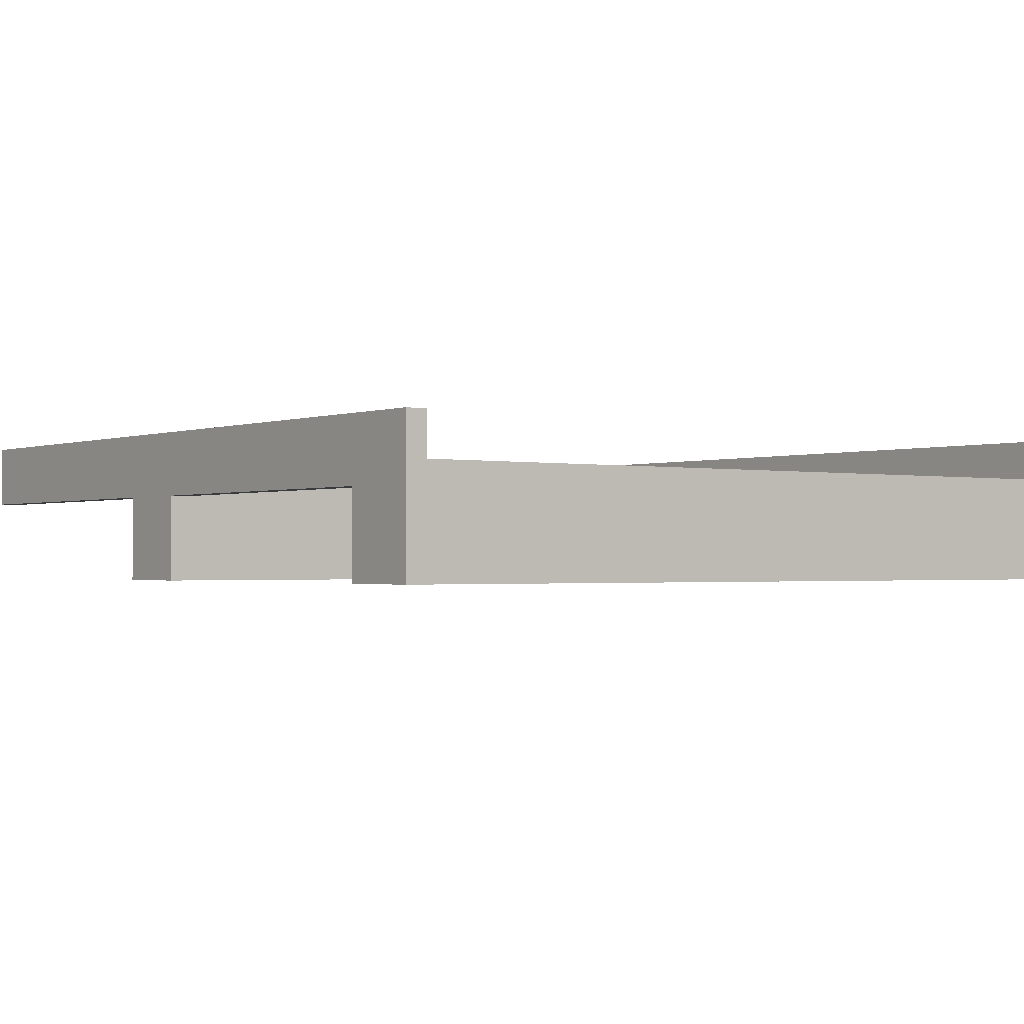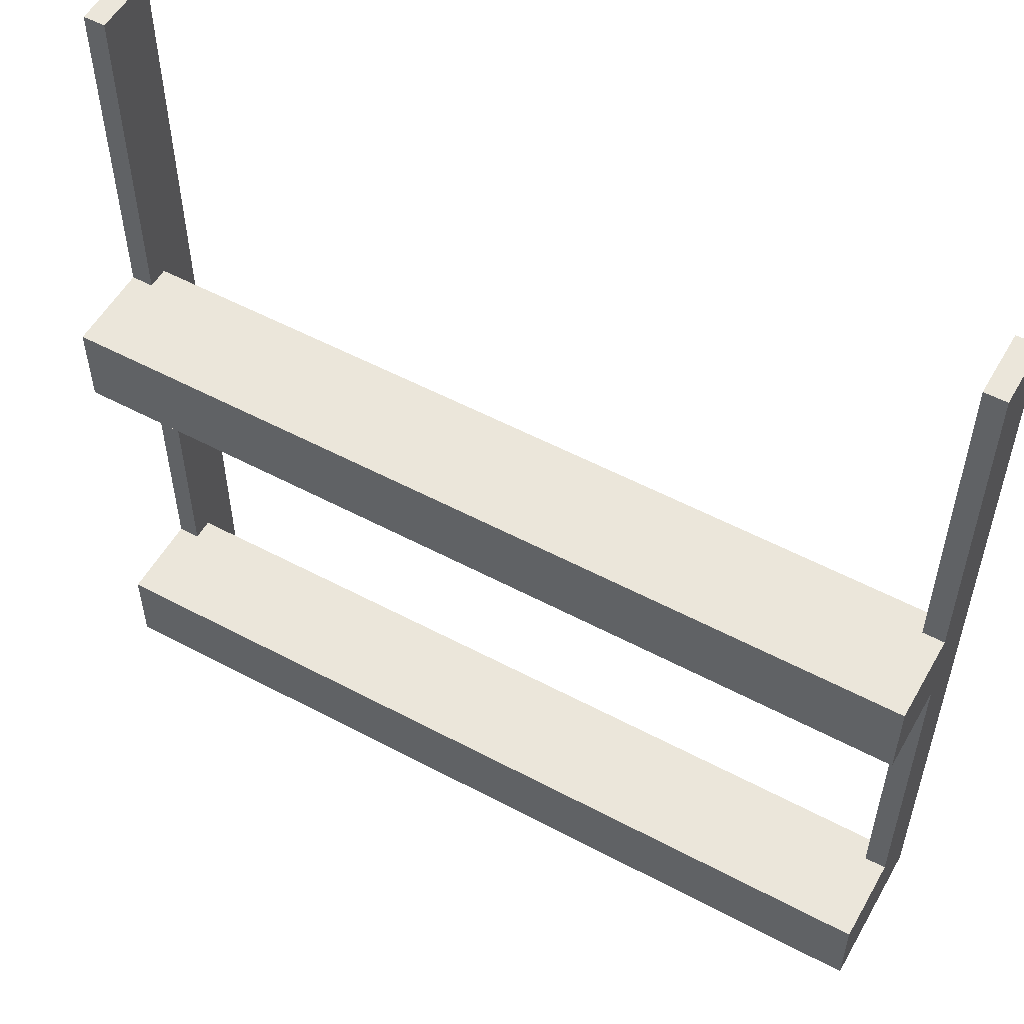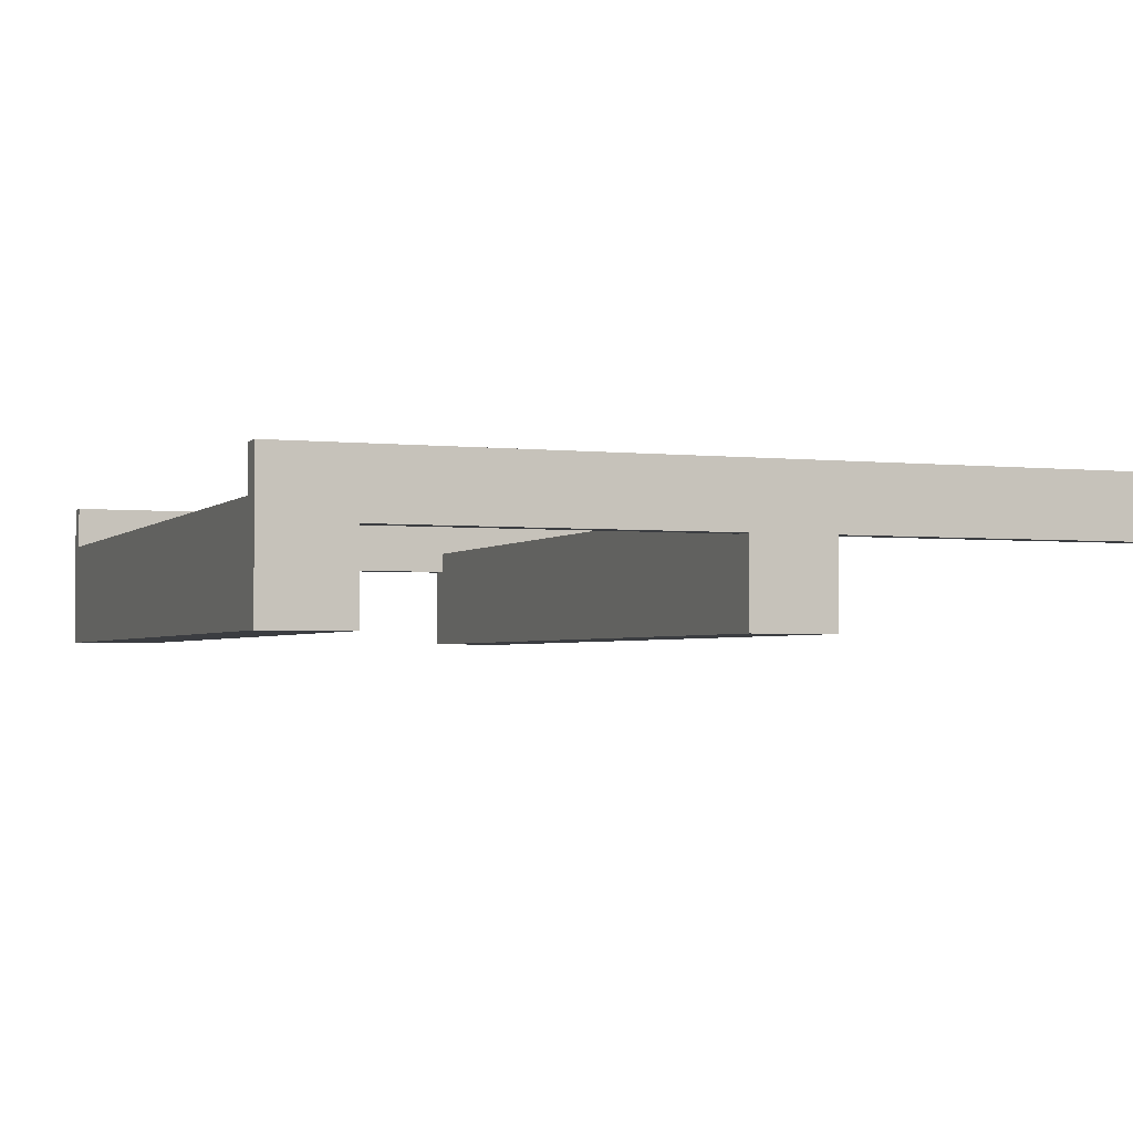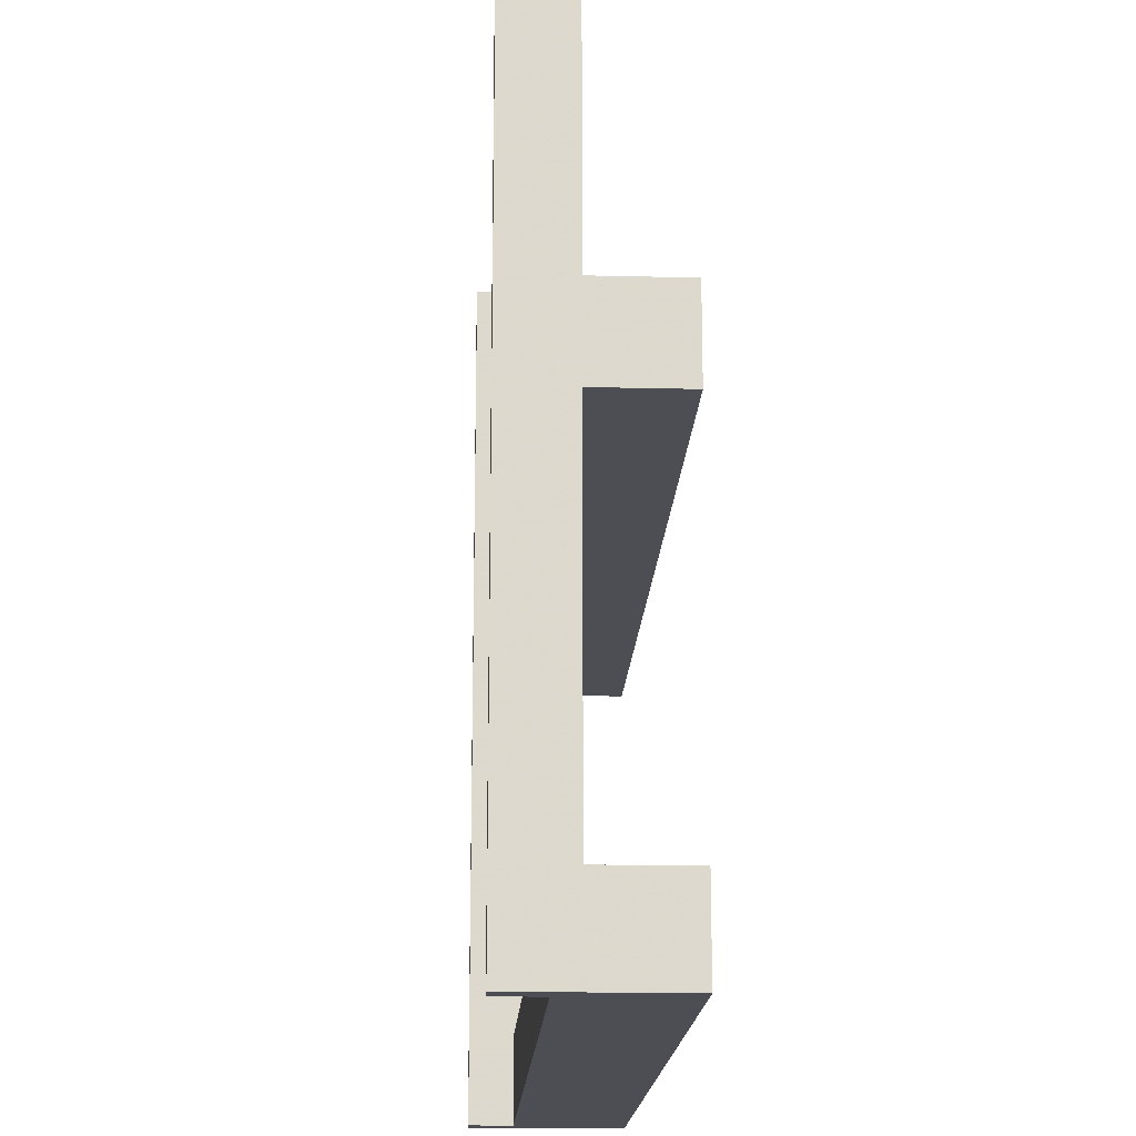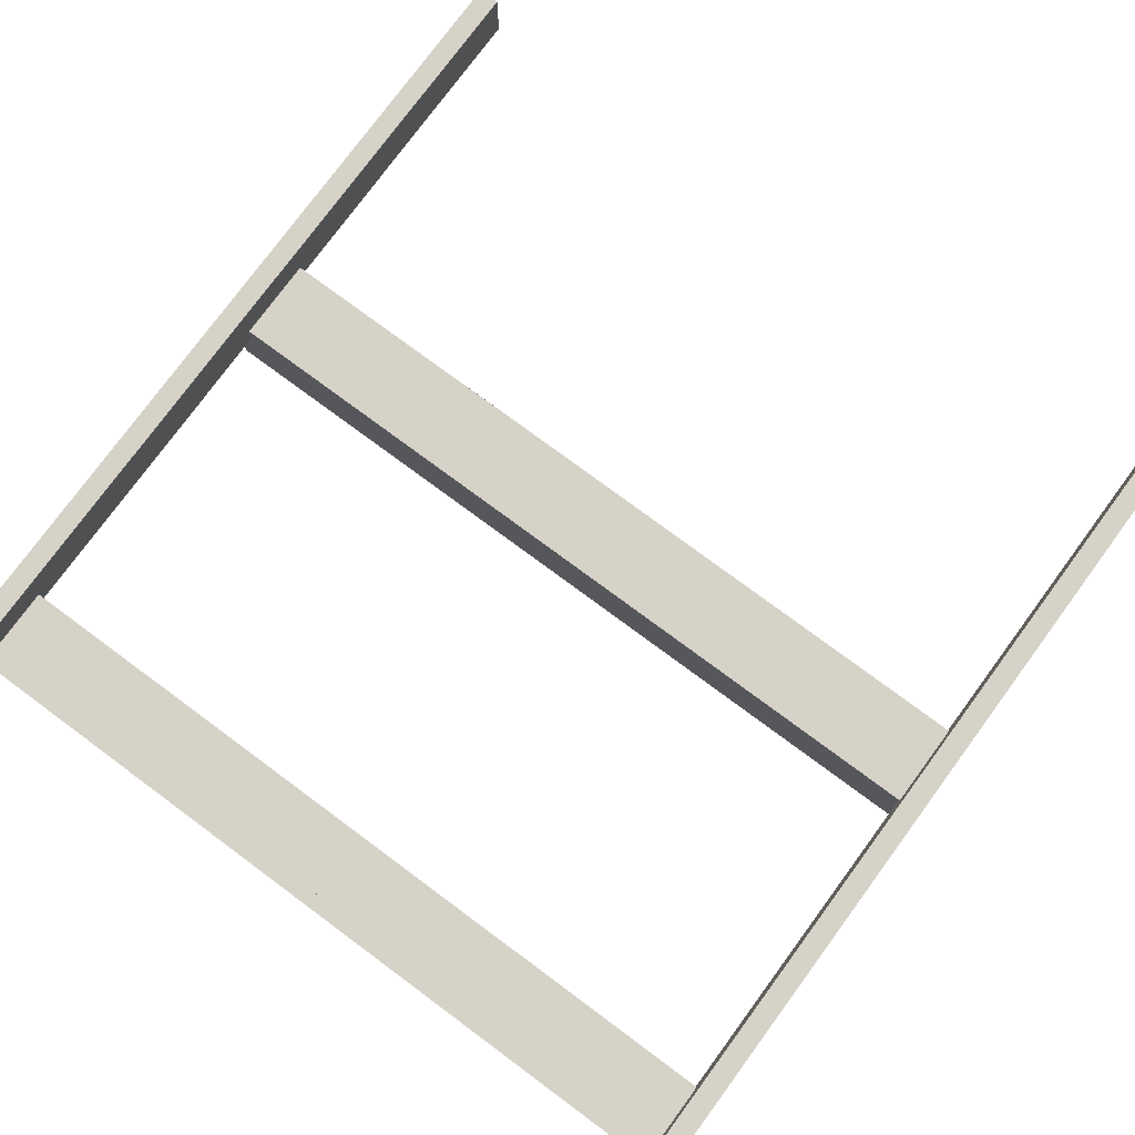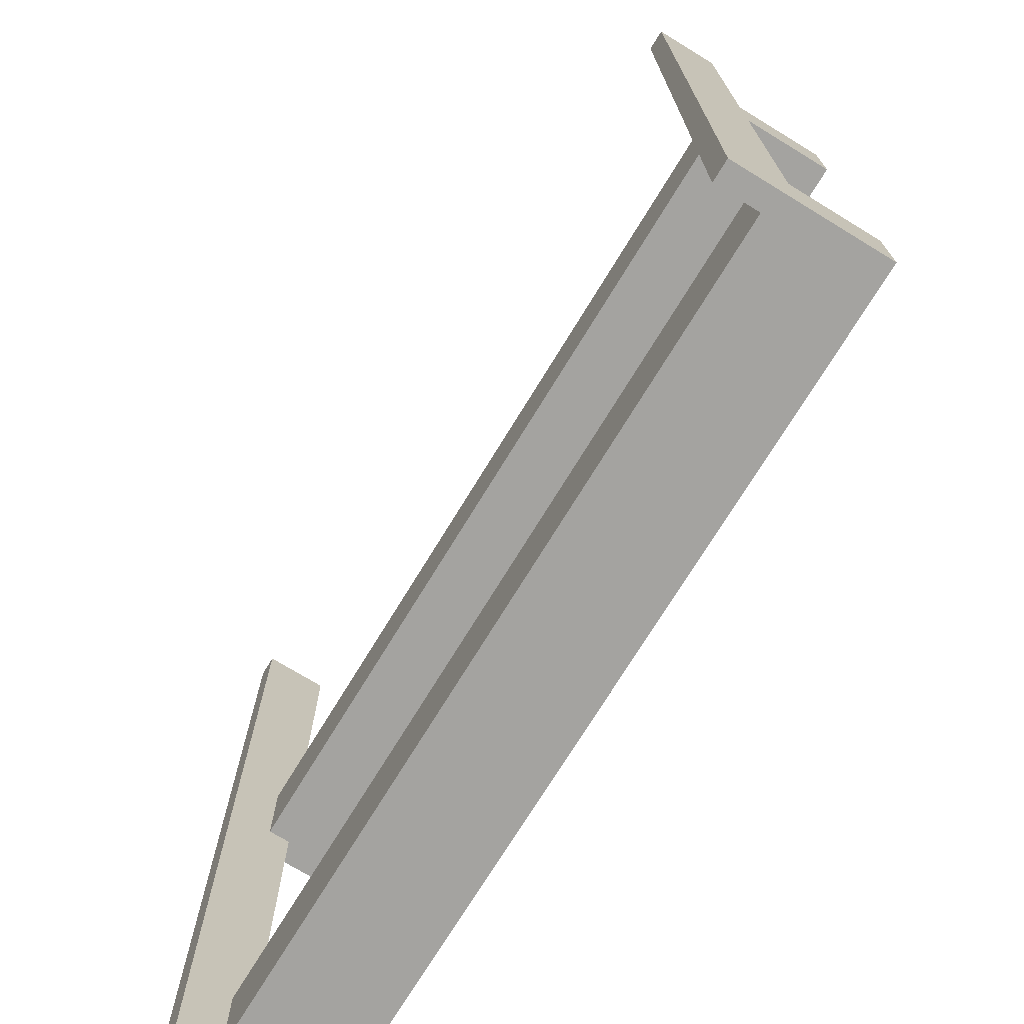
<metadata>
{"format":"obj","ext":"obj","renderer":"f3d","projection":"perspective","resolution":1024,"background":"white","views":[{"elev":-1.3,"azim":143.5,"up":"+Y"},{"elev":54.8,"azim":29.3,"up":"+Z"},{"elev":-2.6,"azim":-111.2,"up":"+Y"},{"elev":-17.4,"azim":-92.8,"up":"+Z"},{"elev":78.1,"azim":-143.6,"up":"+Y"},{"elev":-72.9,"azim":-121.4,"up":"+Z"}]}
</metadata>
<code>
v 0 -0.175 0
v 0 -0.175 0.1
v 0 -0.175 -0.5
v 0 -0.175 -0.4
v 0 -0.05 0
v 0 -0.05 0.1
v 0 -0.05 -0.5
v 0 -0.05 -0.4
v -0.475 0 0
v -0.475 0 -0.5
v -0.475 0 0.5
v -0.475 -0.075 0
v -0.475 -0.075 0.1
v -0.475 -0.075 -0.5
v -0.475 -0.075 0.5
v -0.475 -0.075 -0.4
v -0.475 -0.05 0
v -0.475 -0.05 0.1
v -0.475 -0.05 -0.5
v -0.475 -0.05 -0.4
v -0.5 0 0
v -0.5 0 -0.5
v -0.5 0 0.5
v -0.5 -0.075 0
v -0.5 -0.075 0.1
v -0.5 -0.075 -0.5
v -0.5 -0.075 0.5
v -0.5 -0.075 -0.4
v -0.5 -0.175 0
v -0.5 -0.175 0.1
v -0.5 -0.175 -0.5
v -0.5 -0.175 -0.4
v 0.5 0 0
v 0.5 0 -0.5
v 0.5 0 0.5
v 0.5 -0.075 0
v 0.5 -0.075 0.1
v 0.5 -0.075 -0.5
v 0.5 -0.075 0.5
v 0.5 -0.075 -0.4
v 0.5 -0.175 0
v 0.5 -0.175 0.1
v 0.5 -0.175 -0.5
v 0.5 -0.175 -0.4
v 0.475 0 0
v 0.475 0 -0.5
v 0.475 0 0.5
v 0.475 -0.075 0
v 0.475 -0.075 0.1
v 0.475 -0.075 -0.5
v 0.475 -0.075 0.5
v 0.475 -0.075 -0.4
v 0.475 -0.05 0
v 0.475 -0.05 0.1
v 0.475 -0.05 -0.5
v 0.475 -0.05 -0.4
f 8 4 3
f 3 7 8
f 28 26 31
f 31 32 28
f 32 31 3
f 3 4 32
f 19 20 8
f 8 7 19
f 32 16 28
f 4 16 32
f 16 4 8
f 20 16 8
f 16 14 26
f 26 28 16
f 16 20 19
f 19 14 16
f 14 31 26
f 3 14 7
f 19 7 14
f 31 14 3
f 12 24 26
f 26 14 12
f 9 10 22
f 22 21 9
f 12 14 10
f 10 9 12
f 14 26 22
f 22 10 14
f 26 24 21
f 21 22 26
f 24 12 9
f 9 21 24
f 6 2 1
f 1 5 6
f 25 24 29
f 29 30 25
f 30 29 1
f 1 2 30
f 17 18 6
f 6 5 17
f 30 13 25
f 2 13 30
f 13 2 6
f 18 13 6
f 13 12 24
f 24 25 13
f 13 18 17
f 17 12 13
f 12 29 24
f 1 12 5
f 17 5 12
f 29 12 1
f 15 27 24
f 24 12 15
f 11 9 21
f 21 23 11
f 15 12 9
f 9 11 15
f 12 24 21
f 21 9 12
f 24 27 23
f 23 21 24
f 27 15 11
f 11 23 27
f 8 4 3
f 3 7 8
f 40 38 43
f 43 44 40
f 44 43 3
f 3 4 44
f 55 56 8
f 8 7 55
f 44 52 40
f 4 52 44
f 52 4 8
f 56 52 8
f 52 50 38
f 38 40 52
f 52 56 55
f 55 50 52
f 50 43 38
f 3 50 7
f 55 7 50
f 43 50 3
f 48 36 38
f 38 50 48
f 45 46 34
f 34 33 45
f 48 50 46
f 46 45 48
f 50 38 34
f 34 46 50
f 38 36 33
f 33 34 38
f 36 48 45
f 45 33 36
f 6 2 1
f 1 5 6
f 37 36 41
f 41 42 37
f 42 41 1
f 1 2 42
f 53 54 6
f 6 5 53
f 42 49 37
f 2 49 42
f 49 2 6
f 54 49 6
f 49 48 36
f 36 37 49
f 49 54 53
f 53 48 49
f 48 41 36
f 1 48 5
f 53 5 48
f 41 48 1
f 51 39 36
f 36 48 51
f 47 45 33
f 33 35 47
f 51 48 45
f 45 47 51
f 48 36 33
f 33 45 48
f 36 39 35
f 35 33 36
f 39 51 47
f 47 35 39

</code>
